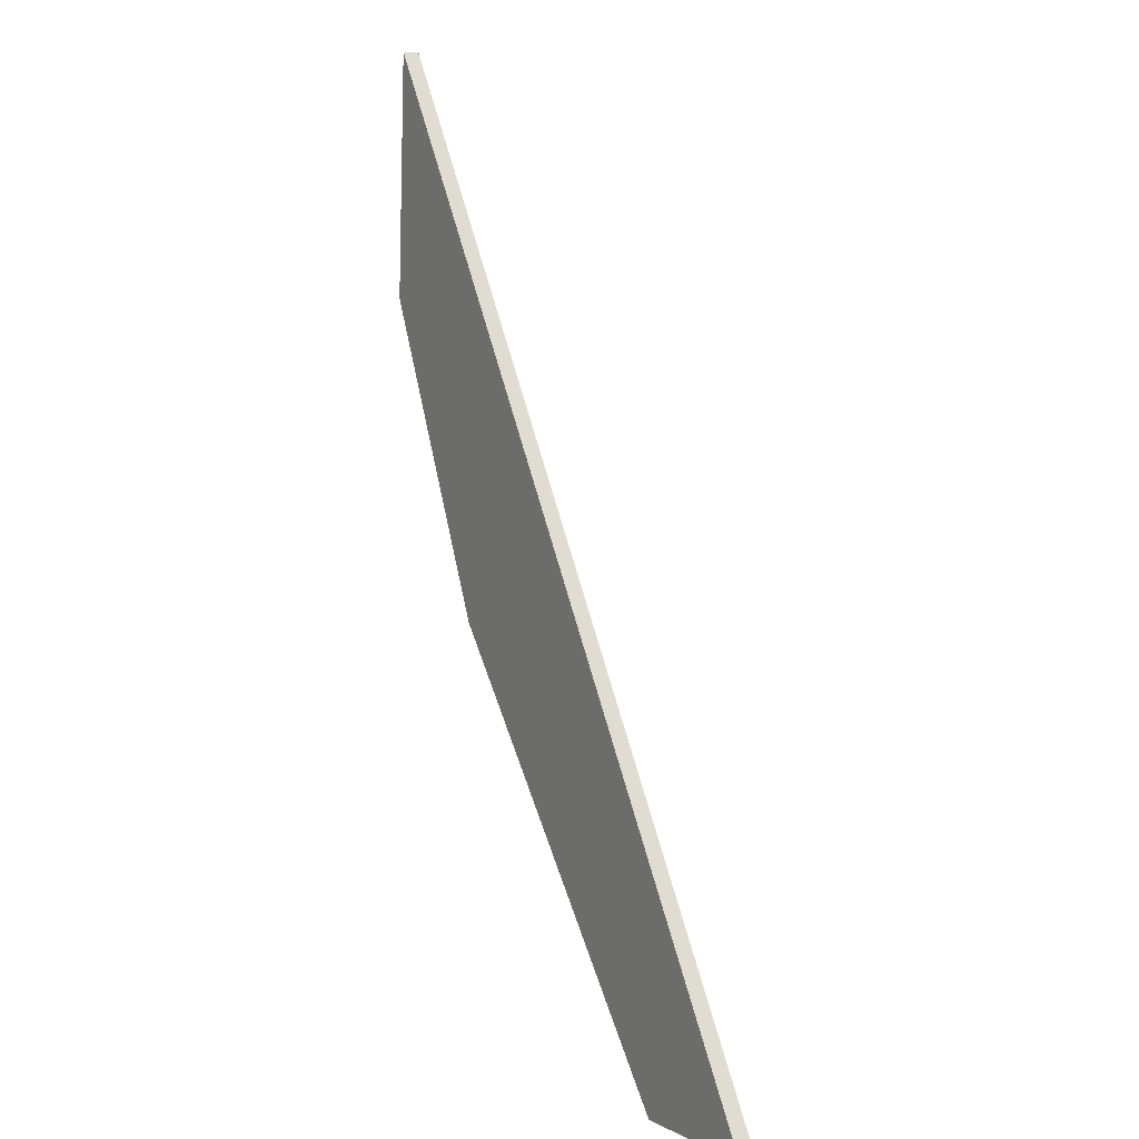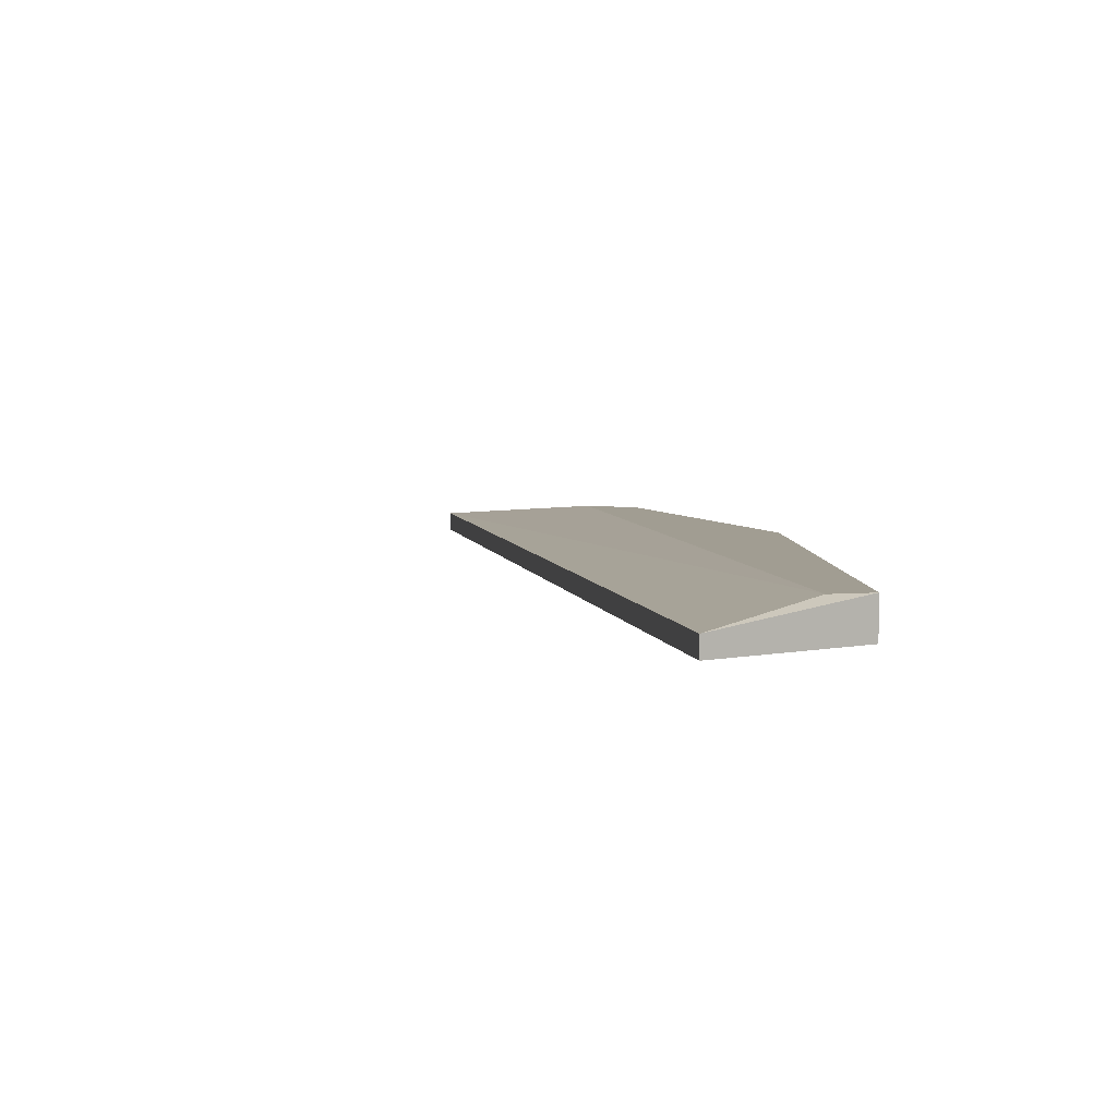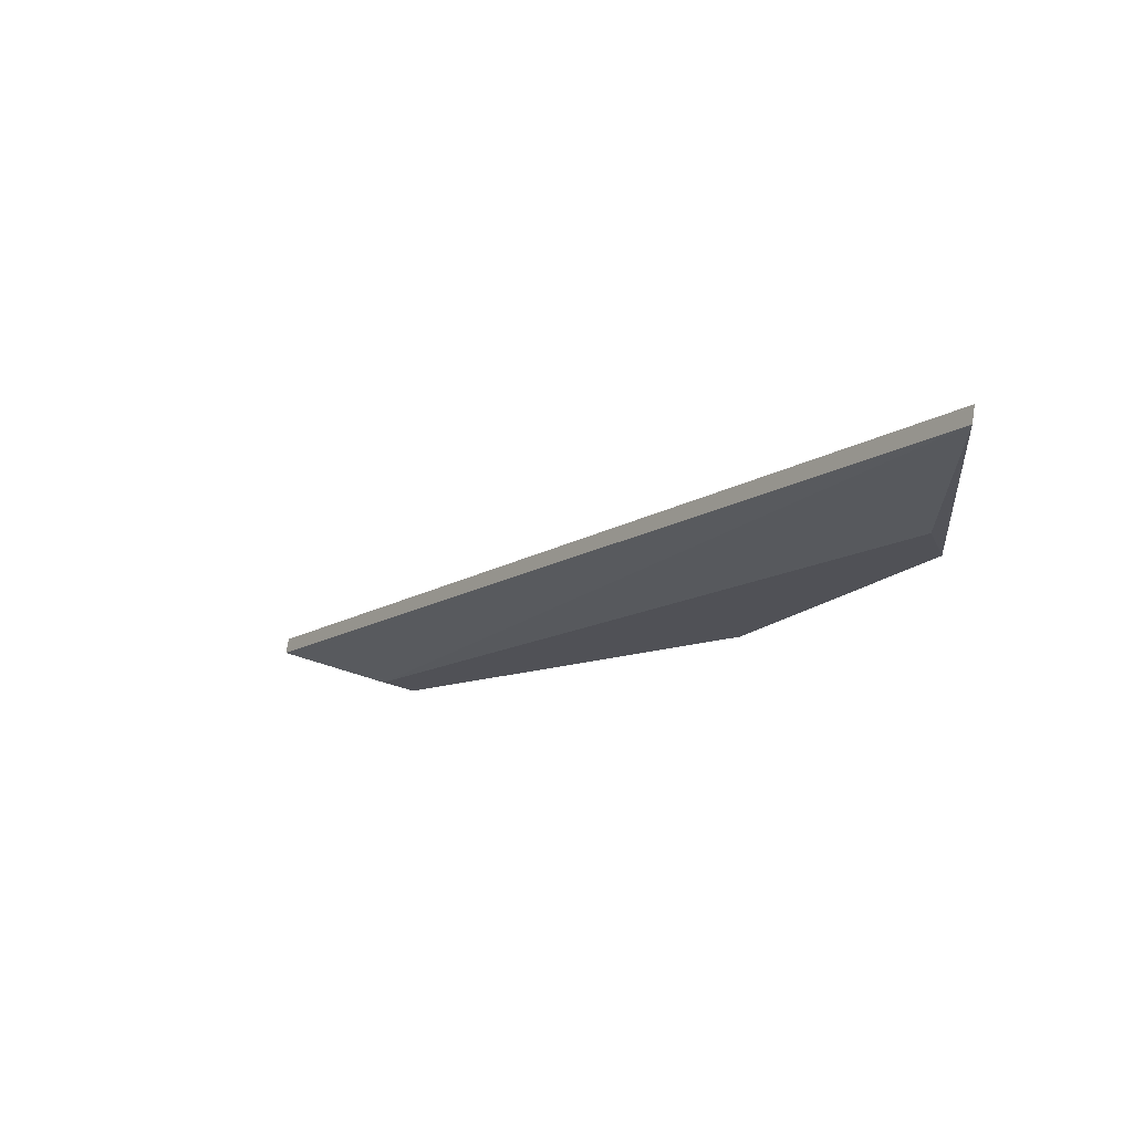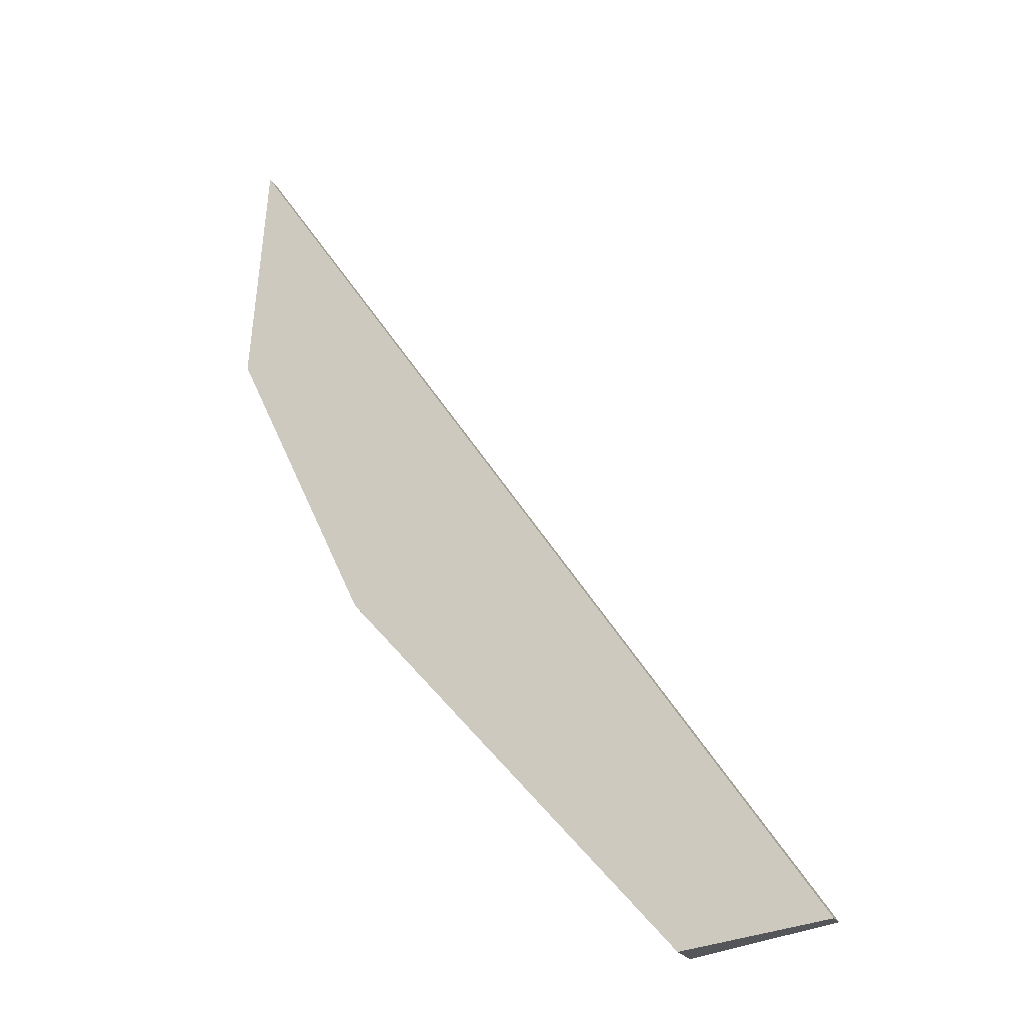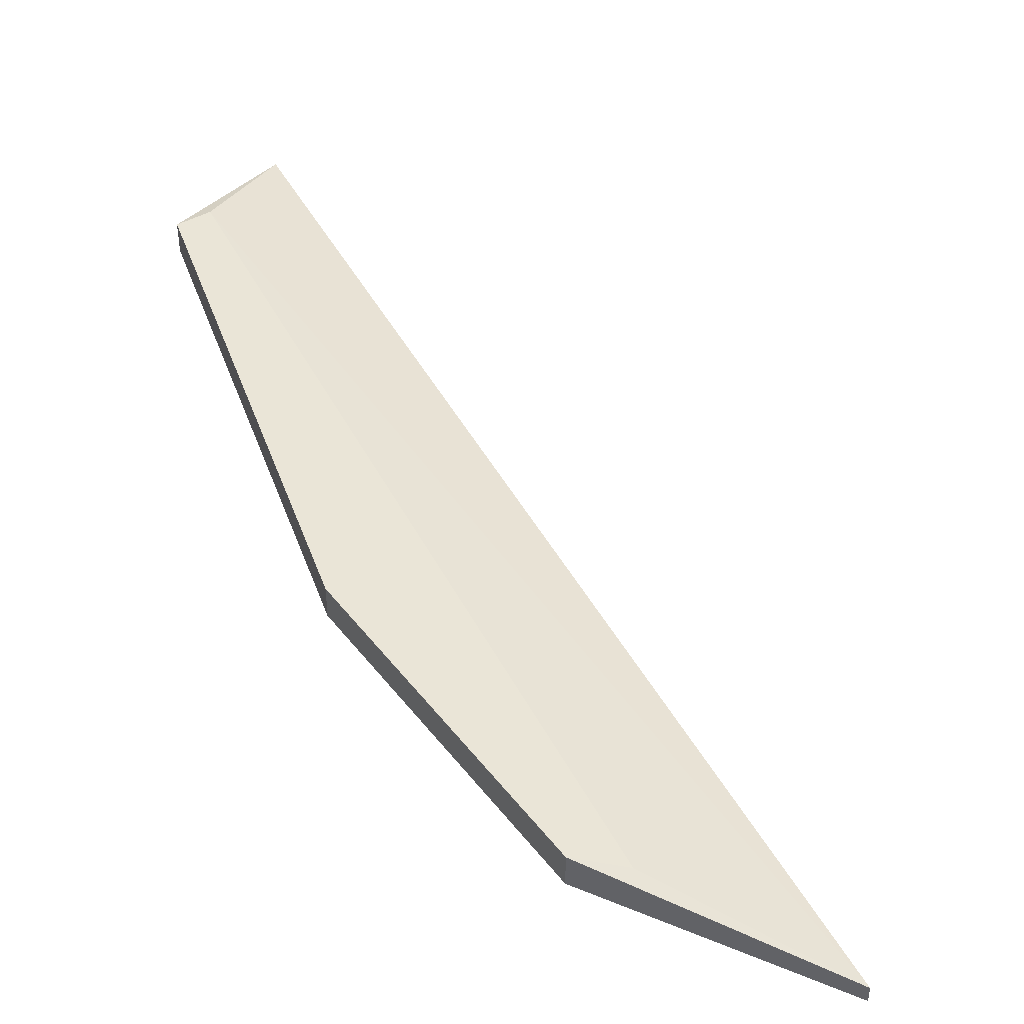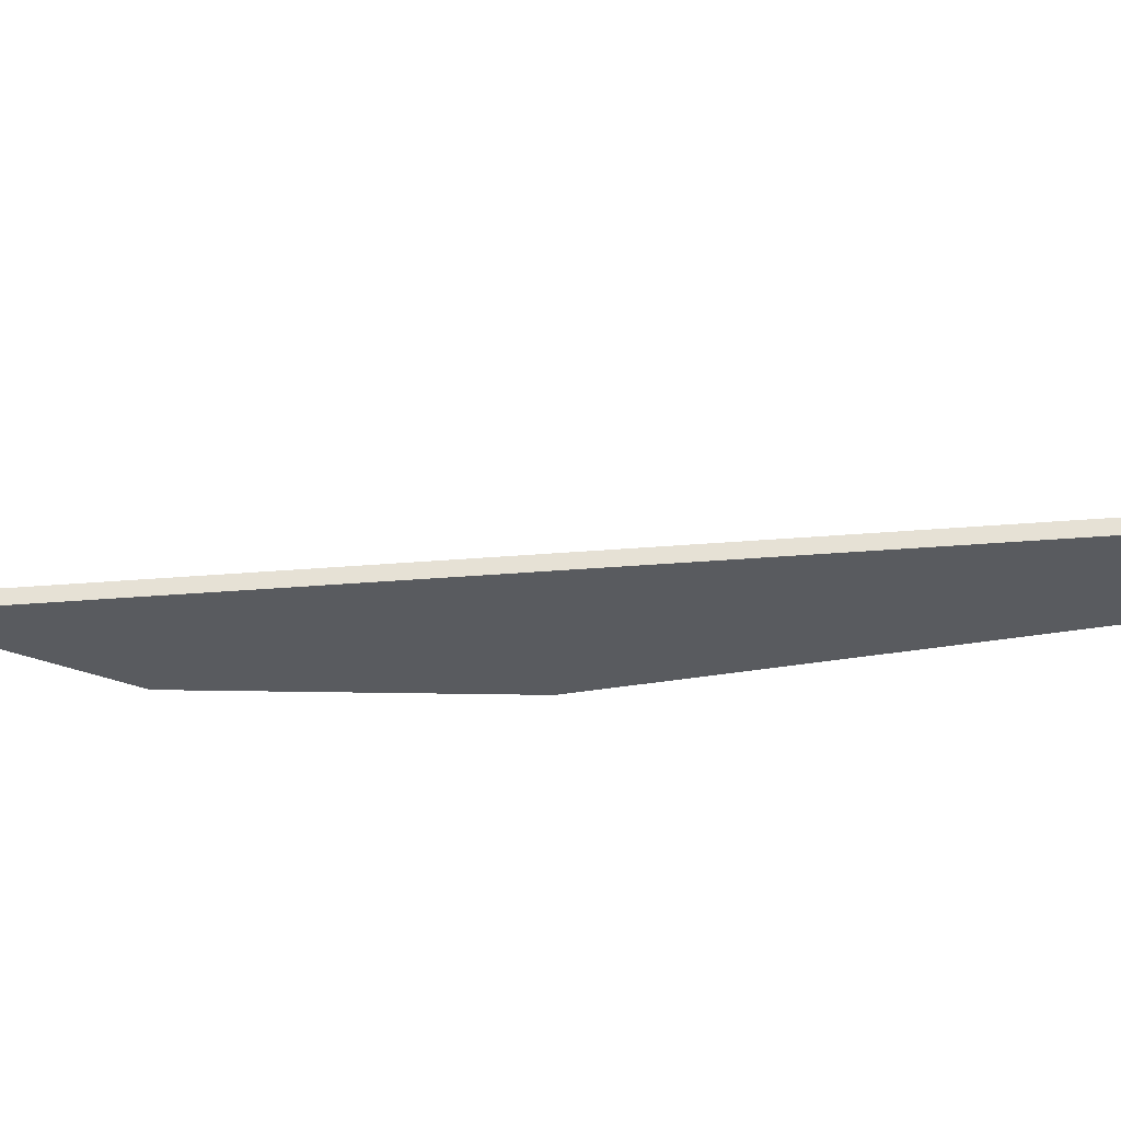
<metadata>
{"format":"obj","ext":"obj","renderer":"f3d","projection":"perspective","resolution":1024,"background":"white","views":[{"elev":11.1,"azim":60.1,"up":"+Z"},{"elev":4.7,"azim":136.4,"up":"+Y"},{"elev":71.5,"azim":-170.8,"up":"+Z"},{"elev":-24.1,"azim":24.3,"up":"+Z"},{"elev":44.4,"azim":-60.3,"up":"+Y"},{"elev":-32.0,"azim":63.1,"up":"+Y"}]}
</metadata>
<code>
v -0.519 0.2646 -0.3083
v -0.3896 0.2603 -0.4075
v -0.3896 0.2559 -0.4075
v -0.5536 0.2559 -0.1617
v -0.519 0.2559 -0.3083
v -0.5536 0.2646 -0.2135
v -0.4285 0.2646 -0.4119
v -0.4285 0.2559 -0.4119
v -0.5536 0.2603 -0.1617
v -0.5579 0.2559 -0.2264
v -0.4198 0.2646 -0.4075
v -0.5579 0.2646 -0.2264
f 1 10 12
f 3 2 4
f 3 4 5
f 2 3 7
f 5 1 7
f 1 6 7
f 3 5 8
f 7 3 8
f 5 7 8
f 4 2 9
f 1 5 10
f 5 4 10
f 4 9 10
f 2 7 11
f 7 6 11
f 9 2 11
f 6 9 11
f 6 1 12
f 9 6 12
f 10 9 12

</code>
